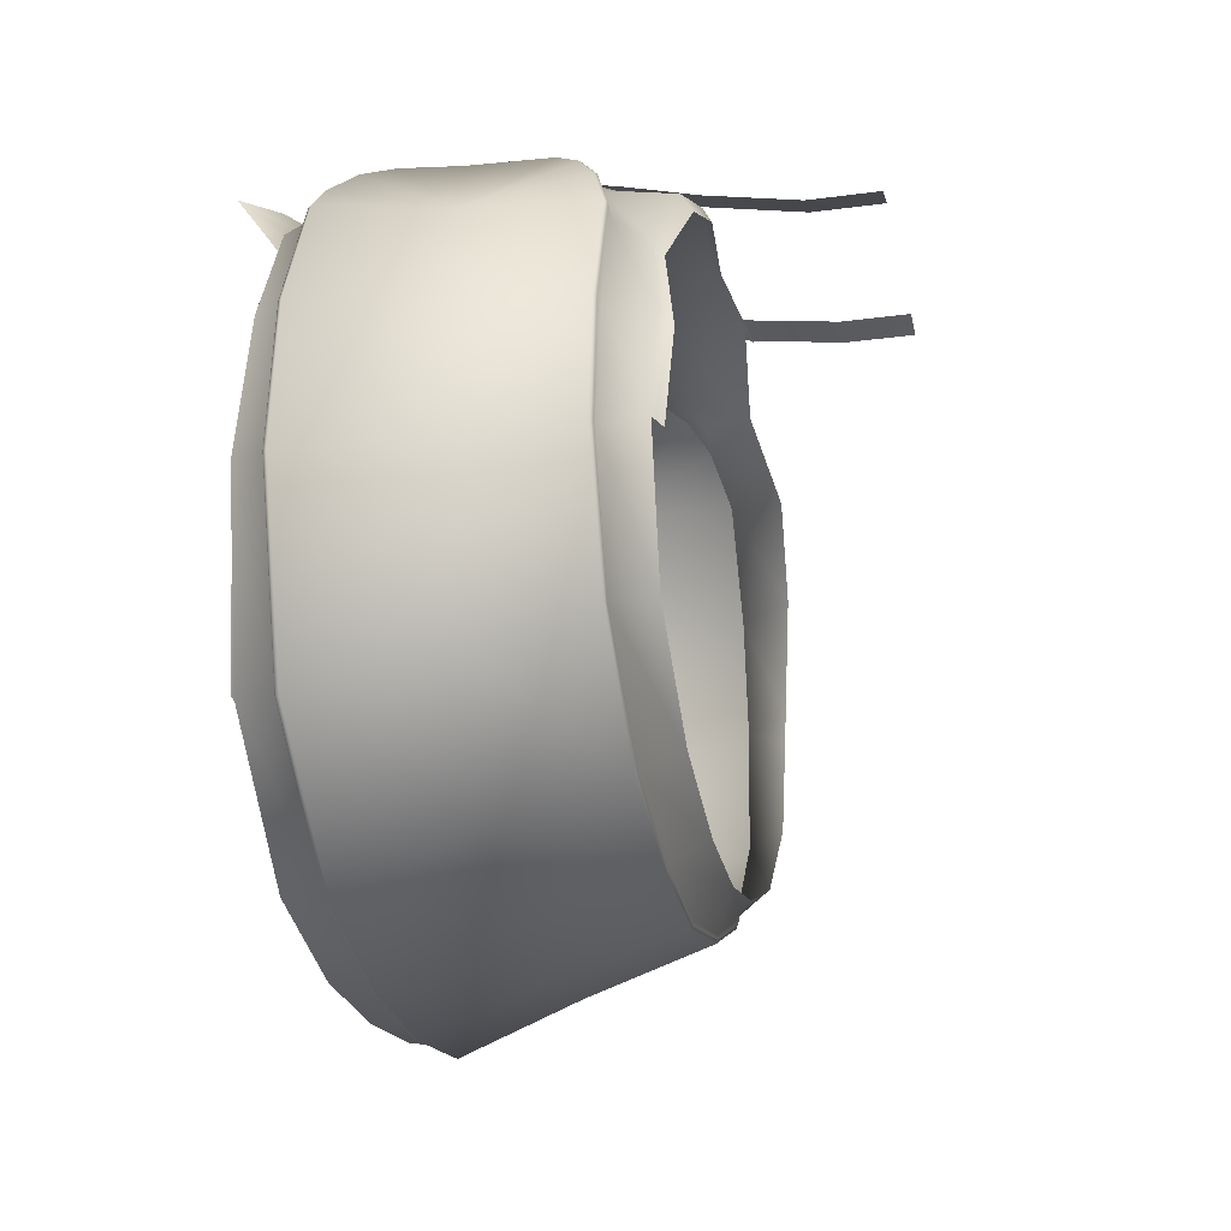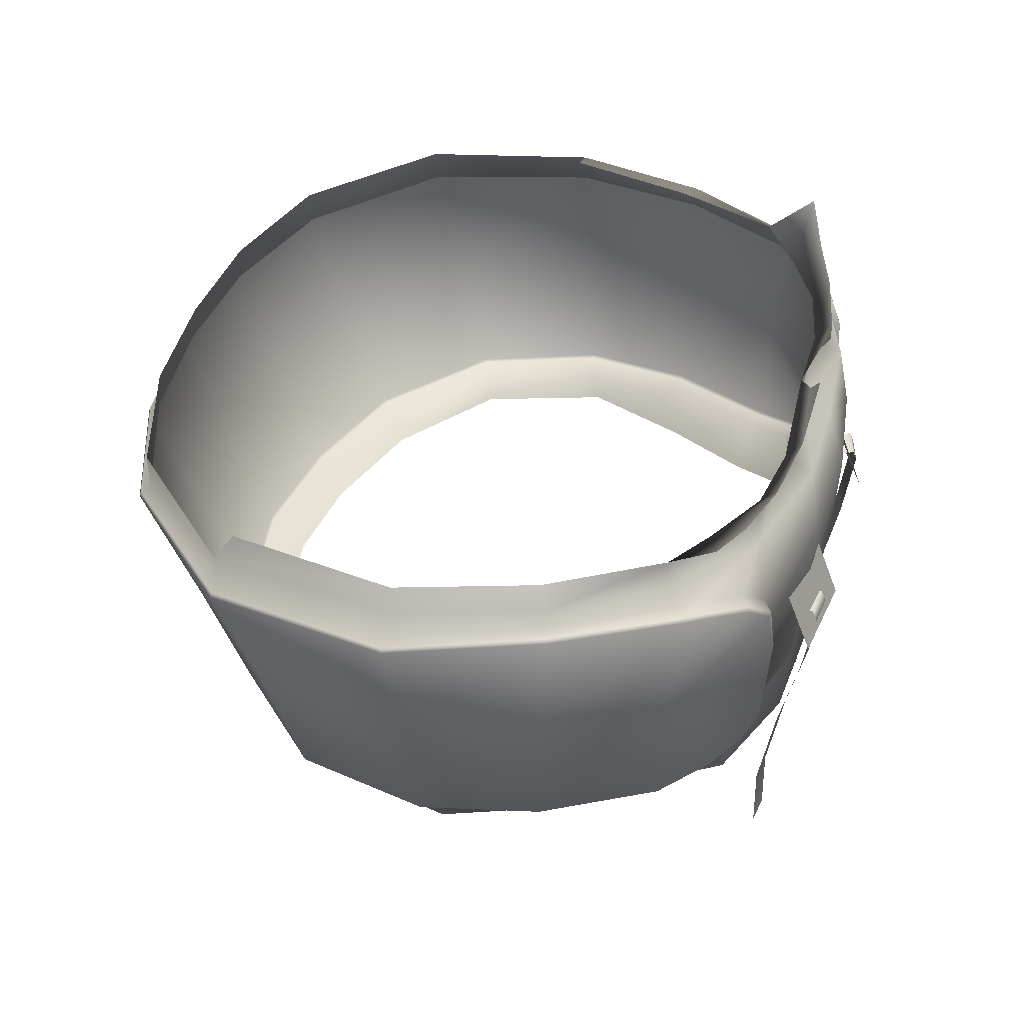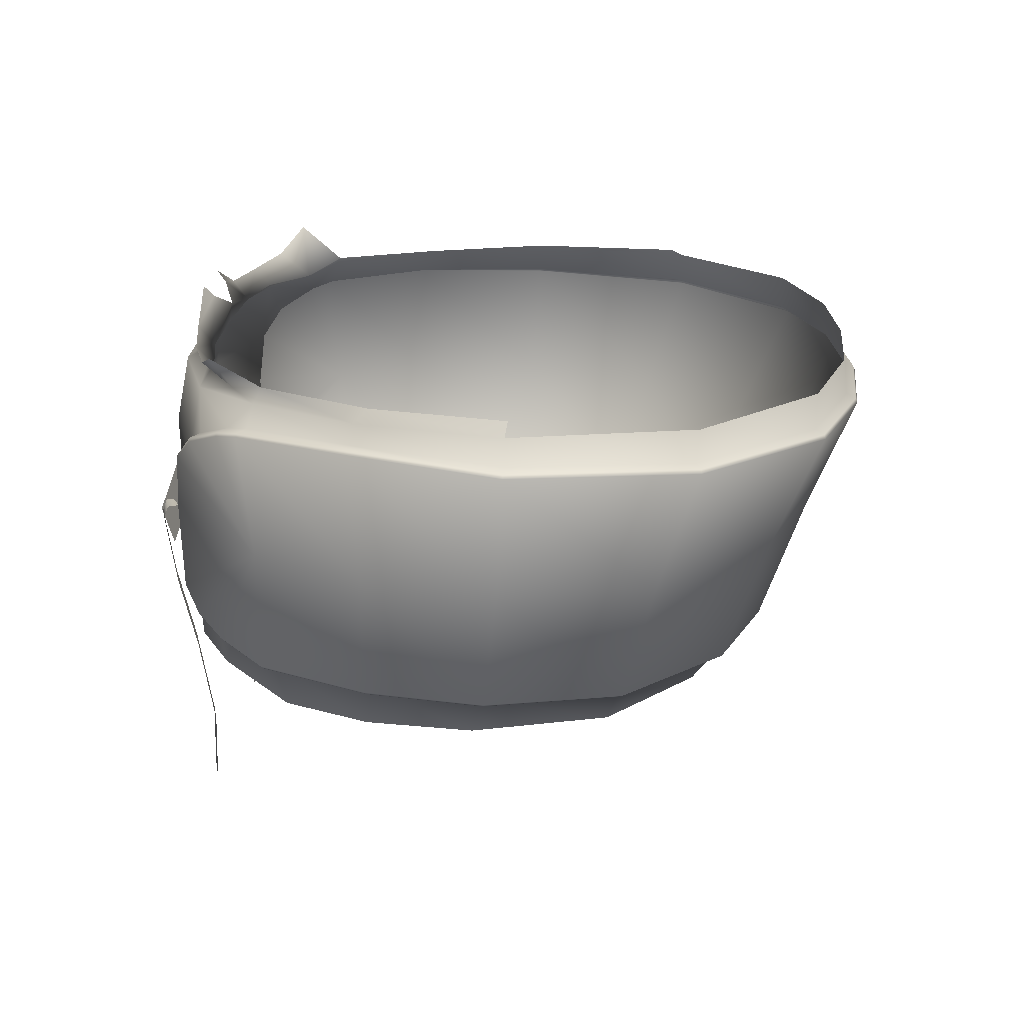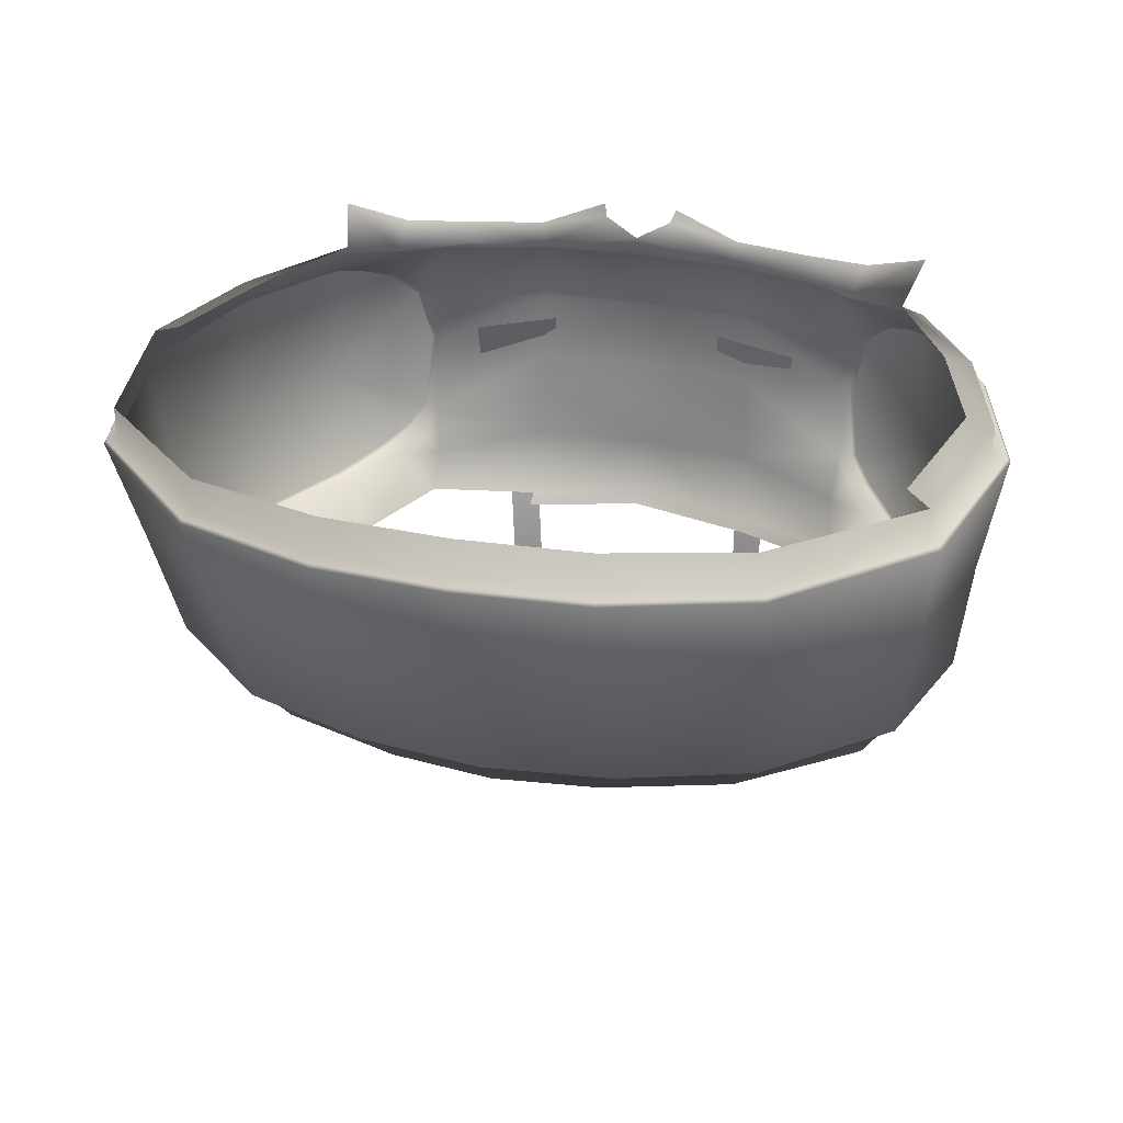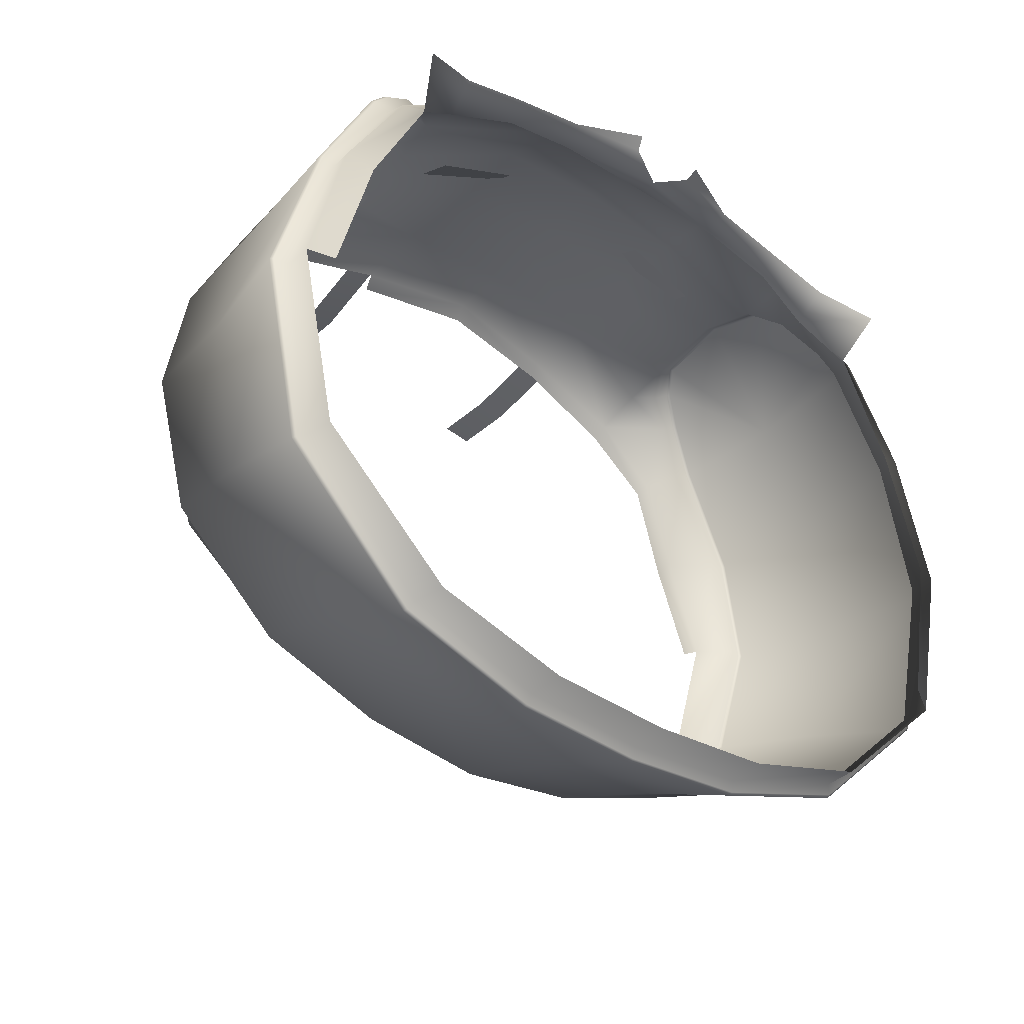
<metadata>
{"format":"obj","ext":"obj","renderer":"f3d","projection":"perspective","resolution":1024,"background":"white","views":[{"elev":-20.2,"azim":101.2,"up":"+Y"},{"elev":39.3,"azim":104.1,"up":"+Z"},{"elev":18.6,"azim":-87.1,"up":"+Z"},{"elev":29.1,"azim":15.4,"up":"+Z"},{"elev":-35.0,"azim":-40.2,"up":"+Y"}]}
</metadata>
<code>
o mdl2.004
v 3.398 5.886 4.74
v 0.07266 5.958 4.727
v 0.06586 5.859 5.373
v -3.253 5.886 4.74
v 7.769 4.267 4.655
v 5.789 5.465 4.733
v 5.975 5.987 5.312
v 8.113 5.359 5.437
v 3.46 6.391 5.392
v 3.398 5.886 4.74
v 1.146 6.259 5.891
v 1.279 6.569 6.25
v -8.065 4.475 4.574
v -9.565 3.316 5.004
v -10.05 4.791 6.017
v -8.055 5.401 5.368
v -3.408 6.391 5.392
v -1.227 6.569 6.25
v -1.094 6.259 5.891
v -3.253 5.886 4.74
v -5.923 5.987 5.312
v -5.737 5.465 4.733
v 10.1 4.777 6.063
v 9.623 3.302 4.955
v 1.146 6.259 5.891
v -1.094 6.259 5.891
v 7.223 4.737 -5.652
v 4.022 6.108 -5.641
v 4.023 6.579 -5.373
v 7.434 5.187 -5.333
v 0.07266 6.525 -5.262
v 0.07266 7.046 -4.963
v 11.45 -3.372 -5.583
v 10.32 -0.1218 -5.654
v 10.67 0.1864 -5.331
v 11.84 -3.231 -5.326
v 8.927 2.607 -5.171
v 9.183 2.944 -4.914
v 7.769 4.267 4.655
v 9.623 3.302 4.955
v 10.31 3.483 4.654
v 7.226 5.704 4.308
v 11.46 -0.1481 4.882
v 12.29 0.2089 4.645
v 12.66 -4.381 4.9
v 13.52 -4.326 4.646
v 11.65 -9.612 4.987
v 12.37 -9.979 4.648
v 0.07266 5.958 4.727
v 3.398 5.886 4.74
v 3.518 6.796 4.313
v 0.07266 6.894 4.317
v 3.751 7.173 2.236
v 0.07266 7.493 2.237
v 7.605 6.04 2.341
v 3.727 7.073 -0.003402
v 0.07266 7.381 -0.000762
v 7.211 6.201 0.6038
v 3.767 6.987 -1.15
v 0.07266 7.274 -1.189
v 7.481 5.993 -2.064
v 3.833 6.845 -2.957
v 7.316 5.524 -3.582
v 0.07266 7.112 -2.953
v 12.22 0.06567 -3.949
v 10.5 3.531 -3.876
v 10.77 3.542 -0.08866
v 12.52 0.08699 -0.2249
v 13.33 -4.072 -0.3407
v 12.87 -3.642 -4.011
v 12.27 -8.791 -0.4321
v 11.66 -7.892 -4.13
v 8.52 -12.31 -0.5007
v 8.068 -11.13 -4.202
v 4.134 -13.84 -0.4318
v 4.033 -12.5 -4.23
v 0.07266 -14.26 -0.4123
v 0.07266 -13.01 -4.196
v 8.052 6.298 -2.086
v 7.784 6.476 0.5425
v 10.29 4.677 3.601
v 10.88 3.975 3.764
v 12.76 0.3697 3.819
v 14.07 -4.294 3.572
v 12.78 -10.05 3.416
v 8.605 -13.99 3.291
v 4.174 -15.4 3.253
v 0.07266 -15.71 3.269
v 8.611 5.804 -2.844
v 8.238 6.336 2.257
v 9.407 4.976 -3.373
v 9.1 5.761 3.057
v 10.35 3.703 3.872
v 12.25 0.1984 3.954
v 12.67 0.3435 3.926
v 10.8 3.939 3.865
v 11.61 -0.1287 -4.047
v 9.941 3.211 -3.981
v 10.4 3.48 -3.978
v 12.11 0.03368 -4.049
v 13.53 -4.325 3.758
v 13.99 -4.304 3.686
v 12.33 -3.607 -4.057
v 12.76 -3.625 -4.1
v 12.44 -9.879 3.632
v 12.71 -10.03 3.541
v 11.4 -7.729 -4.157
v 11.55 -7.817 -4.201
v 8.398 -13.68 3.548
v 8.559 -13.95 3.422
v 7.908 -10.86 -4.216
v 8.002 -11.01 -4.267
v 4.096 -15.04 3.521
v 4.157 -15.35 3.385
v 3.996 -12.26 -4.273
v 4.013 -12.36 -4.298
v 0.07266 -15.34 3.537
v 0.07266 -15.66 3.402
v 0.07266 -12.77 -4.246
v 0.07266 -12.88 -4.269
v 9.744 4.4 3.712
v 10.19 4.655 3.699
v 8.782 4.672 -3.501
v 9.276 4.97 -3.464
v 7.605 6.04 2.341
v 8.51 5.487 3.175
v 8.97 5.762 3.141
v 8.093 6.345 2.315
v 7.481 5.993 -2.064
v 7.211 6.201 0.6038
v 7.63 6.49 0.5653
v 7.903 6.305 -2.111
v 8.023 5.461 -2.907
v 8.469 5.806 -2.905
v 13.53 -4.325 3.758
v 12.25 0.1984 3.954
v 12.44 -9.879 3.632
v 8.398 -13.68 3.548
v 8.285 -13.72 4.652
v 4.096 -15.04 3.521
v 4.043 -14.93 4.653
v 0.07266 -15.34 3.537
v 0.07266 -15.17 4.653
v 8.023 5.461 -2.907
v 8.782 4.672 -3.501
v 9.941 3.211 -3.981
v 11.61 -0.1287 -4.047
v 12.33 -3.607 -4.057
v 10.64 -7.458 -5.316
v 11.4 -7.729 -4.157
v 7.185 -10.23 -5.35
v 7.908 -10.86 -4.216
v 3.359 -11.48 -5.346
v 3.996 -12.26 -4.273
v 0.07266 -11.86 -5.352
v 0.07266 -12.77 -4.246
v 8.51 5.487 3.175
v 9.744 4.4 3.712
v 10.35 3.703 3.872
v -3.877 6.108 -5.641
v -3.878 6.579 -5.373
v -7.081 5.704 4.308
v -8.065 4.475 4.574
v -5.737 5.465 4.733
v -9.565 3.316 5.004
v -10.17 3.483 4.654
v -12.14 0.2089 4.645
v -11.31 -0.1481 4.882
v -13.37 -4.326 4.646
v -12.51 -4.381 4.9
v -3.373 6.796 4.313
v -3.253 5.886 4.74
v -3.606 7.173 2.236
v -7.459 6.04 2.341
v -3.582 7.073 -0.003402
v -7.066 6.201 0.6038
v -3.619 6.993 -1.093
v -7.336 5.993 -2.064
v -7.289 5.187 -4.992
v -7.171 5.524 -3.582
v -3.687 6.845 -2.957
v -12.07 0.06567 -3.949
v -12.37 0.08699 -0.2249
v -10.62 3.542 -0.08866
v -10.35 3.531 -3.876
v -12.73 -3.642 -4.011
v -13.18 -4.072 -0.3407
v -11.51 -7.86 -4.13
v -12.12 -8.791 -0.4321
v -7.923 -11.05 -4.202
v -8.375 -12.31 -0.5007
v -3.888 -12.45 -4.23
v -3.989 -13.83 -0.4318
v -7.639 6.476 0.5425
v -7.907 6.298 -2.086
v -10.15 4.677 3.601
v -10.74 3.975 3.764
v -12.61 0.3697 3.819
v -13.92 -4.294 3.572
v -12.64 -10.05 3.416
v -8.46 -13.99 3.291
v -4.029 -15.4 3.253
v -8.466 5.804 -2.844
v -8.093 6.336 2.257
v -9.261 4.976 -3.373
v -8.955 5.761 3.057
v -10.21 3.703 3.872
v -10.65 3.939 3.865
v -12.52 0.3435 3.926
v -12.11 0.1984 3.954
v -11.47 -0.1287 -4.047
v -11.96 0.03368 -4.049
v -10.26 3.48 -3.978
v -9.796 3.211 -3.981
v -13.84 -4.304 3.686
v -13.39 -4.325 3.758
v -12.18 -3.607 -4.057
v -12.61 -3.624 -4.1
v -12.57 -10.03 3.541
v -12.29 -9.879 3.632
v -11.25 -7.695 -4.157
v -11.41 -7.784 -4.201
v -8.414 -13.95 3.422
v -8.253 -13.68 3.548
v -7.763 -10.79 -4.216
v -7.857 -10.93 -4.267
v -4.012 -15.35 3.385
v -3.951 -15.04 3.521
v -3.85 -12.22 -4.273
v -3.868 -12.32 -4.298
v -9.598 4.4 3.712
v -10.04 4.655 3.699
v -9.131 4.97 -3.464
v -8.637 4.672 -3.501
v -7.459 6.04 2.341
v -7.948 6.345 2.315
v -8.824 5.762 3.141
v -8.365 5.487 3.175
v -7.336 5.993 -2.064
v -7.758 6.305 -2.111
v -7.485 6.49 0.5653
v -7.066 6.201 0.6038
v -7.878 5.461 -2.907
v -8.324 5.806 -2.905
v -12.11 0.1984 3.954
v -13.39 -4.325 3.758
v -12.29 -9.879 3.632
v -12.22 -9.979 4.648
v -13.37 -4.326 4.646
v -13.39 -4.325 3.758
v -8.253 -13.68 3.548
v -8.14 -13.72 4.652
v -3.951 -15.04 3.521
v -3.898 -14.93 4.653
v -7.878 5.461 -2.907
v -9.037 2.944 -5.687
v -9.796 3.211 -3.981
v -8.637 4.672 -3.501
v -10.53 0.1864 -5.636
v -11.47 -0.1287 -4.047
v -11.69 -3.221 -5.326
v -12.18 -3.607 -4.057
v -10.49 -7.389 -5.316
v -11.25 -7.695 -4.157
v -12.18 -3.607 -4.057
v -11.4 -4.231 -5.323
v -7.04 -10.14 -5.35
v -7.763 -10.79 -4.216
v -3.214 -11.43 -5.346
v -3.85 -12.22 -4.273
v -8.365 5.487 3.175
v -9.598 4.4 3.712
v -10.21 3.703 3.872
v -11.69 -3.221 -5.326
v 5.789 5.465 4.733
v 5.451 7.43 -1.36
v 2.694 7.934 -1.075
v 2.787 6.949 1.562
v 2.787 6.949 1.562
v 5.543 6.445 1.277
v 5.451 7.43 -1.36
v -3.224 7.988 -1.085
v -5.859 7.029 -1.35
v -5.767 6.044 1.287
v -5.767 6.044 1.287
v -3.131 7.003 1.552
v -3.224 7.988 -1.085
v 4.704 6.604 -5.441
v 4.749 6.116 -8.322
v 3.76 6.269 -8.334
v 3.715 6.757 -5.454
v 4.642 7.049 -0.4445
v 4.627 7.385 -0.4456
v 3.642 7.535 -0.3696
v 3.657 7.2 -0.3685
v 4.666 7.174 -3.038
v 3.678 7.327 -3.051
v 4.782 6.155 -10.48
v 3.794 6.308 -10.5
v 4.606 7.532 -0.8052
v 3.621 7.683 -0.7292
v -3.763 6.876 -5.431
v -3.512 6.429 -8.307
v -4.484 6.192 -8.326
v -4.735 6.639 -5.45
v -4.03 7.286 -0.4376
v -4.172 7.591 -0.4412
v -5.141 7.353 -0.3719
v -4.999 7.049 -0.3682
v -4.035 7.398 -3.032
v -5.006 7.162 -3.051
v -3.478 6.467 -10.47
v -4.45 6.23 -10.49
v -4.245 7.717 -0.802
v -5.214 7.479 -0.7326
f 1 2 3
f 4 3 2
f 5 6 7
f 7 8 5
f 9 10 11
f 11 12 9
f 7 6 10
f 10 9 7
f 13 14 15
f 15 16 13
f 17 18 19
f 19 20 17
f 21 17 20
f 20 22 21
f 23 24 5
f 5 8 23
f 21 22 13
f 13 16 21
f 1 3 25
f 4 26 3
f 27 28 29
f 29 30 27
f 28 31 32
f 32 29 28
f 33 34 35
f 35 36 33
f 34 37 38
f 38 35 34
f 37 27 30
f 30 38 37
f 39 40 41
f 41 42 39
f 40 43 44
f 44 41 40
f 43 45 46
f 46 44 43
f 45 47 48
f 48 46 45
f 49 50 51
f 51 52 49
f 53 54 52
f 52 51 53
f 55 53 51
f 51 42 55
f 56 57 54
f 54 53 56
f 58 56 53
f 53 55 58
f 59 60 57
f 57 56 59
f 61 59 56
f 56 58 61
f 30 29 62
f 62 63 30
f 29 32 64
f 64 62 29
f 65 66 67
f 67 68 65
f 68 69 70
f 70 65 68
f 69 71 72
f 72 70 69
f 71 73 74
f 74 72 71
f 73 75 76
f 76 74 73
f 75 77 78
f 78 76 75
f 67 79 80
f 81 82 67
f 68 67 82
f 82 83 68
f 83 84 69
f 69 68 83
f 84 85 71
f 71 69 84
f 85 86 73
f 73 71 85
f 86 87 75
f 75 73 86
f 87 88 77
f 77 75 87
f 67 89 79
f 80 90 67
f 67 66 91
f 90 92 67
f 92 81 67
f 67 91 89
f 93 94 95
f 95 96 93
f 97 98 99
f 99 100 97
f 94 101 102
f 102 95 94
f 103 97 100
f 100 104 103
f 101 105 106
f 106 102 101
f 107 103 104
f 104 108 107
f 105 109 110
f 110 106 105
f 111 107 108
f 108 112 111
f 109 113 114
f 114 110 109
f 115 111 112
f 112 116 115
f 113 117 118
f 118 114 113
f 119 115 116
f 116 120 119
f 121 93 96
f 96 122 121
f 98 123 124
f 124 99 98
f 125 126 127
f 127 128 125
f 129 130 131
f 131 132 129
f 133 129 132
f 132 134 133
f 130 125 128
f 128 131 130
f 123 133 134
f 134 124 123
f 126 121 122
f 122 127 126
f 62 61 63
f 44 46 135
f 135 136 44
f 137 135 46
f 46 48 137
f 138 137 48
f 48 139 138
f 140 138 139
f 139 141 140
f 142 140 141
f 141 143 142
f 61 144 63
f 38 30 145
f 145 146 38
f 63 144 145
f 145 30 63
f 35 38 146
f 146 147 35
f 36 35 147
f 147 148 36
f 149 36 148
f 148 150 149
f 151 149 150
f 150 152 151
f 153 151 152
f 152 154 153
f 155 153 154
f 154 156 155
f 157 55 42
f 158 42 41
f 159 158 41
f 41 44 136
f 136 159 41
f 158 157 42
f 95 83 82
f 82 96 95
f 81 122 96
f 96 82 81
f 102 84 83
f 83 95 102
f 124 91 66
f 66 99 124
f 65 100 99
f 99 66 65
f 70 104 100
f 100 65 70
f 106 85 84
f 84 102 106
f 72 108 104
f 104 70 72
f 110 86 85
f 85 106 110
f 74 112 108
f 108 72 74
f 114 87 86
f 86 110 114
f 76 116 112
f 112 74 76
f 118 88 87
f 87 114 118
f 78 120 116
f 116 76 78
f 92 127 122
f 122 81 92
f 134 89 91
f 91 124 134
f 90 128 127
f 127 92 90
f 80 131 128
f 128 90 80
f 79 132 131
f 131 80 79
f 89 134 132
f 132 79 89
f 160 161 32
f 32 31 160
f 162 163 164
f 165 166 167
f 167 168 165
f 168 167 169
f 169 170 168
f 49 52 171
f 171 172 49
f 172 171 162
f 162 164 172
f 173 171 52
f 52 54 173
f 174 162 171
f 171 173 174
f 175 173 54
f 54 57 175
f 176 174 173
f 173 175 176
f 177 175 57
f 57 60 177
f 178 176 175
f 175 177 178
f 179 180 181
f 181 161 179
f 161 181 64
f 64 32 161
f 182 183 184
f 184 185 182
f 183 182 186
f 186 187 183
f 187 186 188
f 188 189 187
f 189 188 190
f 190 191 189
f 191 190 192
f 192 193 191
f 193 192 78
f 78 77 193
f 184 194 195
f 196 184 197
f 183 198 197
f 197 184 183
f 198 183 187
f 187 199 198
f 199 187 189
f 189 200 199
f 200 189 191
f 191 201 200
f 201 191 193
f 193 202 201
f 202 193 77
f 77 88 202
f 184 195 203
f 194 184 204
f 184 205 185
f 204 184 206
f 206 184 196
f 184 203 205
f 207 208 209
f 209 210 207
f 211 212 213
f 213 214 211
f 210 209 215
f 215 216 210
f 217 218 212
f 212 211 217
f 216 215 219
f 219 220 216
f 221 222 218
f 218 217 221
f 220 219 223
f 223 224 220
f 225 226 222
f 222 221 225
f 224 223 227
f 227 228 224
f 229 230 226
f 226 225 229
f 228 227 118
f 118 117 228
f 119 120 230
f 230 229 119
f 231 232 208
f 208 207 231
f 214 213 233
f 233 234 214
f 235 236 237
f 237 238 235
f 239 240 241
f 241 242 239
f 243 244 240
f 240 239 243
f 242 241 236
f 236 235 242
f 234 233 244
f 244 243 234
f 238 237 232
f 232 231 238
f 181 180 178
f 167 245 246
f 246 169 167
f 247 248 249
f 249 250 247
f 251 252 248
f 248 247 251
f 253 254 252
f 252 251 253
f 142 143 254
f 254 253 142
f 178 180 255
f 256 257 258
f 258 179 256
f 180 179 258
f 258 255 180
f 259 260 257
f 257 256 259
f 261 262 260
f 260 259 261
f 263 264 265
f 265 266 263
f 267 268 264
f 264 263 267
f 269 270 268
f 268 267 269
f 155 156 270
f 270 269 155
f 271 162 174
f 272 166 162
f 273 166 272
f 166 273 245
f 245 167 166
f 272 162 271
f 209 208 197
f 197 198 209
f 196 197 208
f 208 232 196
f 215 209 198
f 198 199 215
f 233 213 185
f 185 205 233
f 182 185 213
f 213 212 182
f 186 182 212
f 212 218 186
f 219 215 199
f 199 200 219
f 188 186 218
f 218 222 188
f 223 219 200
f 200 201 223
f 190 188 222
f 222 226 190
f 227 223 201
f 201 202 227
f 192 190 226
f 226 230 192
f 118 227 202
f 202 88 118
f 78 192 230
f 230 120 78
f 206 196 232
f 232 237 206
f 244 233 205
f 205 203 244
f 204 206 237
f 237 236 204
f 194 204 236
f 236 241 194
f 195 194 241
f 241 240 195
f 203 195 240
f 240 244 203
f 265 274 266
f 275 39 42
f 50 275 42
f 42 51 50
f 163 162 166
f 166 165 163
f 59 61 62
f 62 64 60
f 60 59 62
f 64 181 177
f 177 60 64
f 178 177 181
f 276 277 278
f 279 280 281
f 282 283 284
f 285 286 287
f 288 289 290
f 290 291 288
f 292 293 294
f 294 295 292
f 296 288 291
f 291 297 296
f 289 298 299
f 299 290 289
f 300 296 297
f 297 301 300
f 293 300 301
f 301 294 293
f 302 303 304
f 304 305 302
f 306 307 308
f 308 309 306
f 310 302 305
f 305 311 310
f 303 312 313
f 313 304 303
f 314 310 311
f 311 315 314
f 307 314 315
f 315 308 307

</code>
